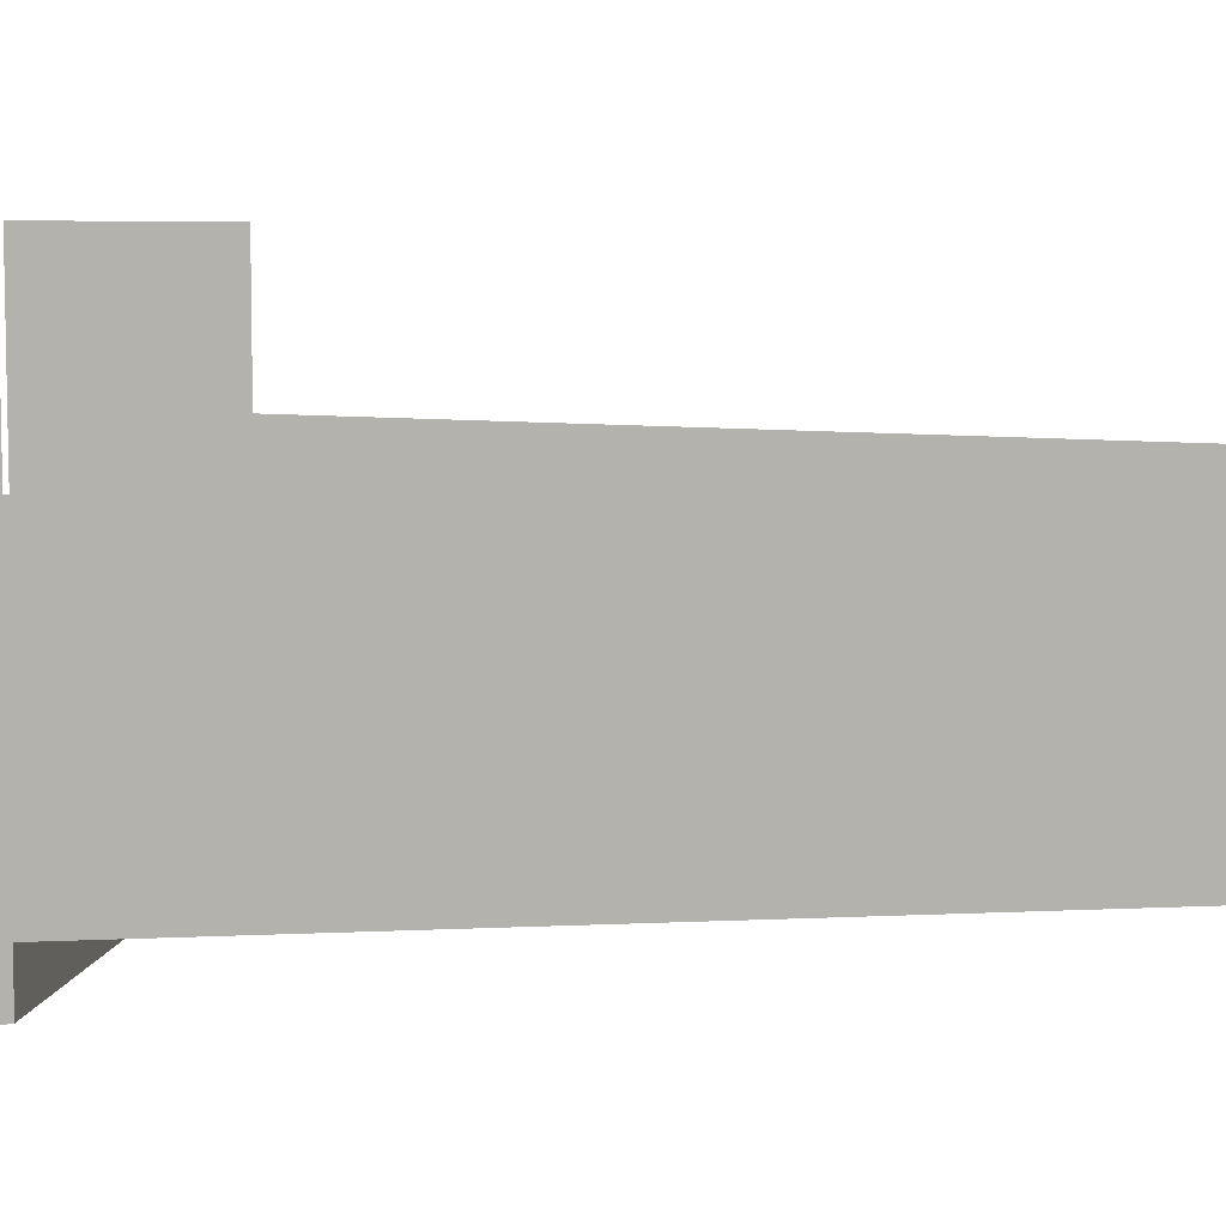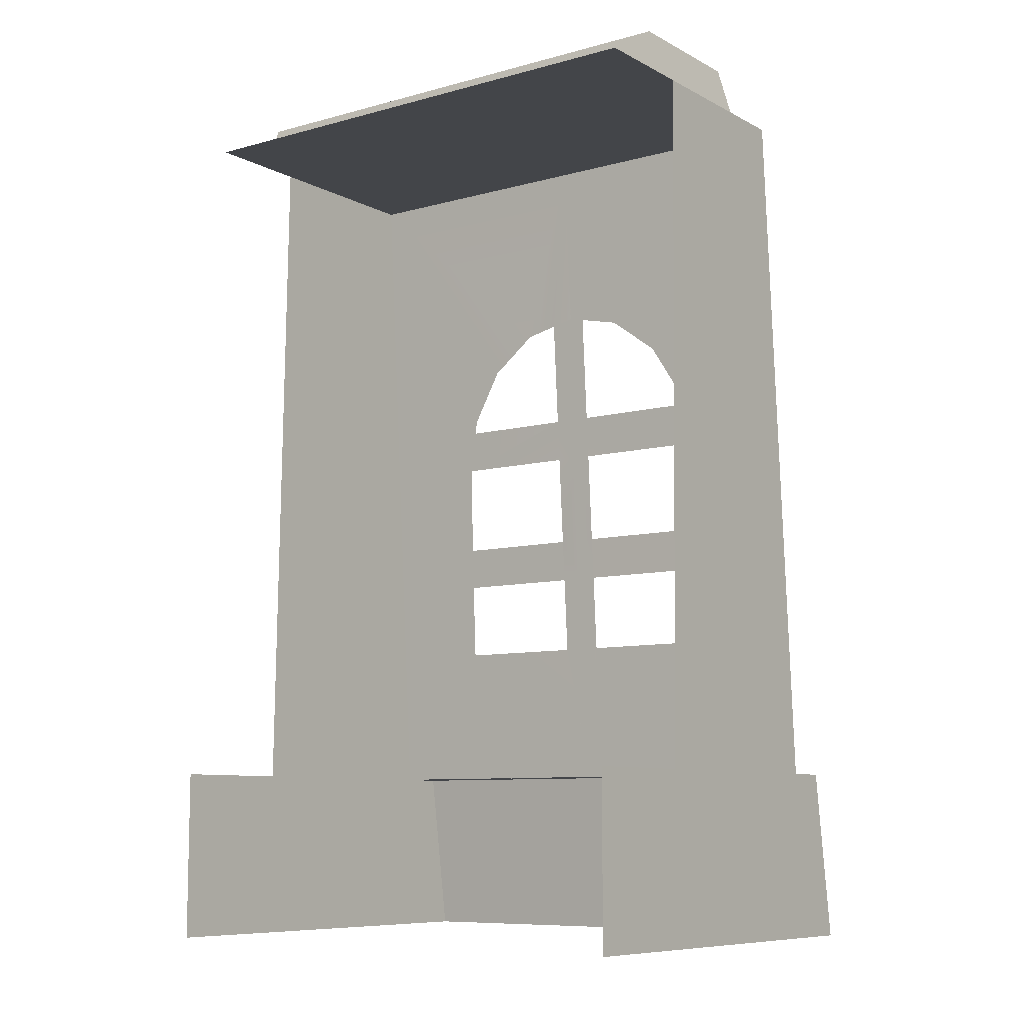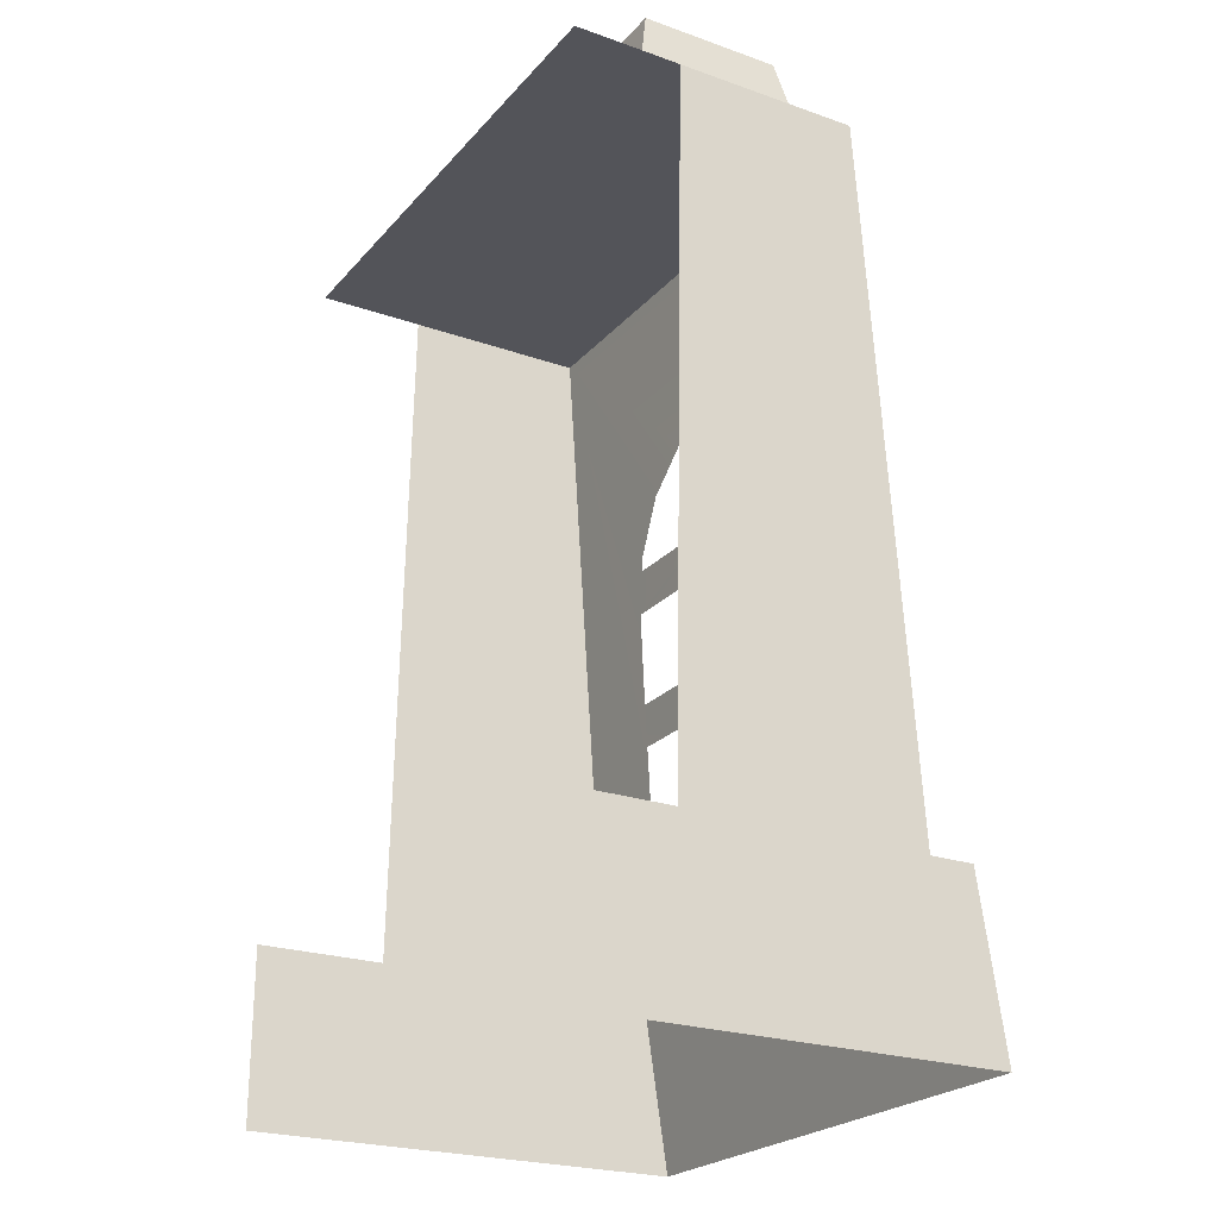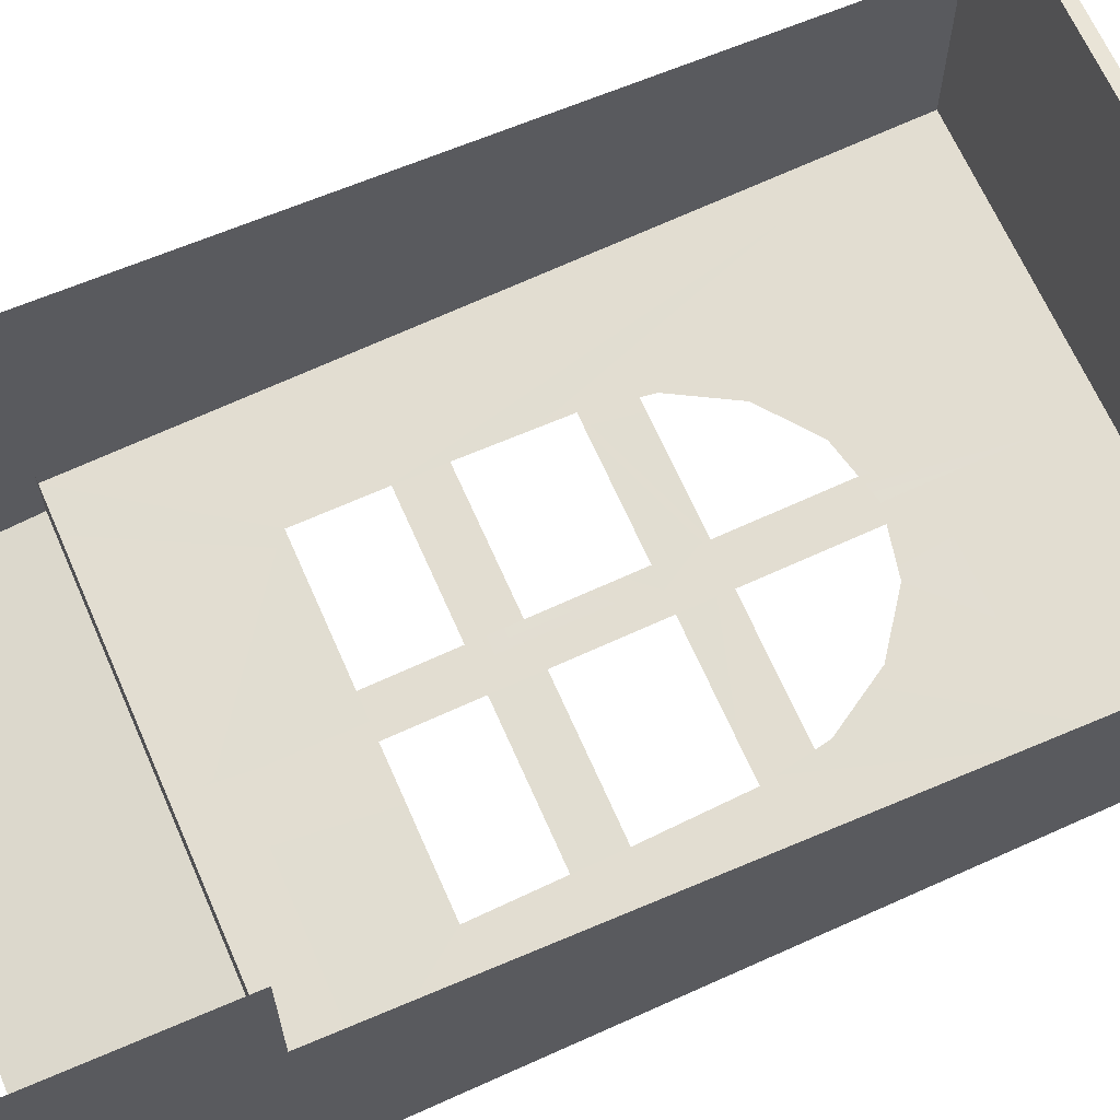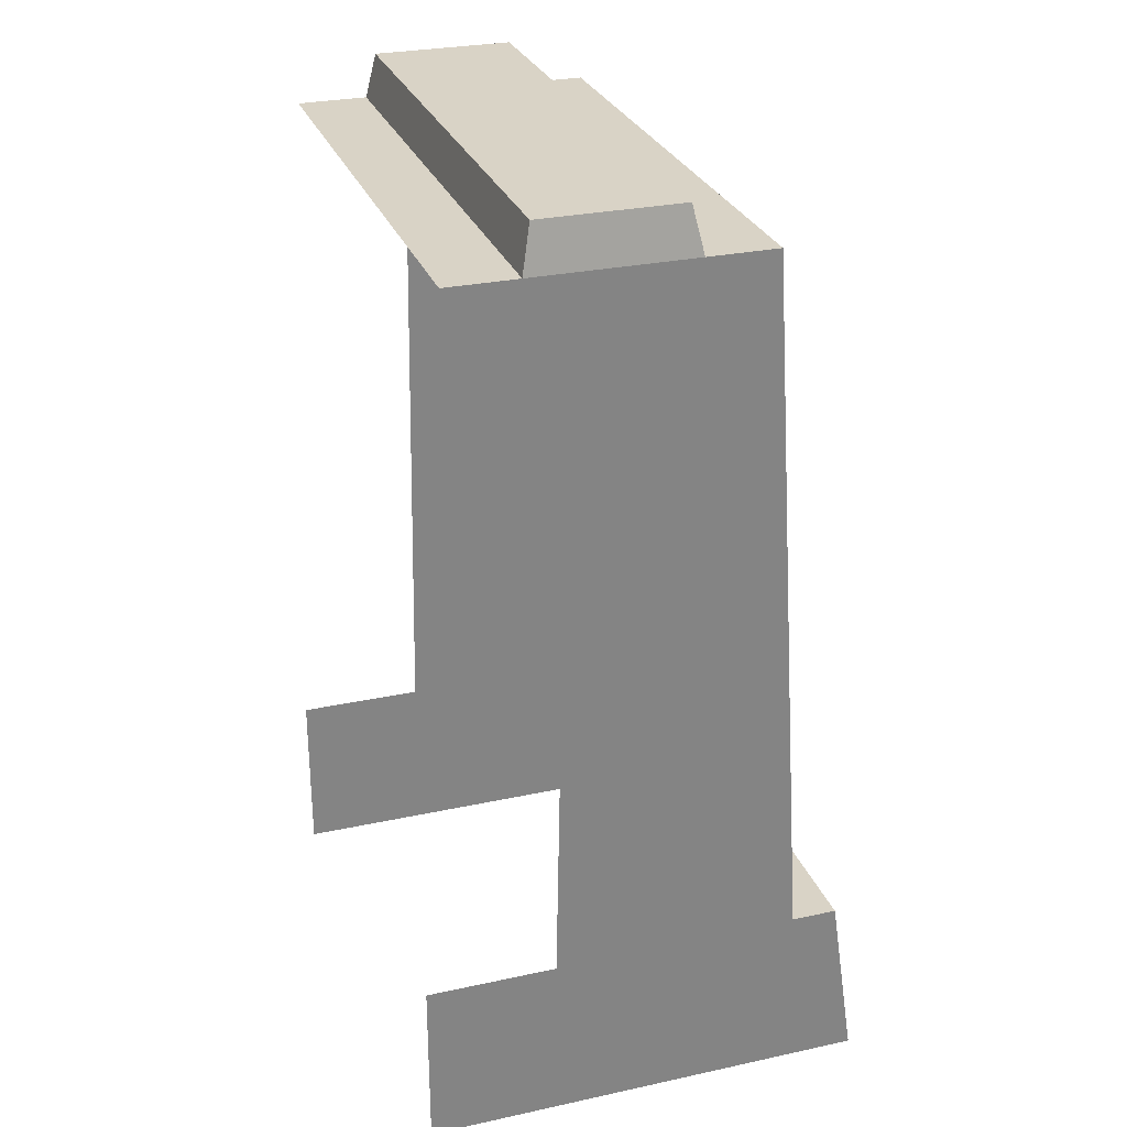
<metadata>
{"format":"obj","ext":"obj","renderer":"f3d","projection":"perspective","resolution":1024,"background":"white","views":[{"elev":7.8,"azim":99.1,"up":"+Z"},{"elev":-8.8,"azim":36.2,"up":"+Y"},{"elev":-23.7,"azim":59.6,"up":"+Y"},{"elev":65.6,"azim":66.5,"up":"+Z"},{"elev":28.3,"azim":71.9,"up":"+Y"}]}
</metadata>
<code>
g wall_house3_S1
v 0.03129 0.6052 -0.3504
v 0.03129 0.6052 -0.3504
v 0.03136 0.6052 -0.3504
v -0.1119 1.312 -0.3039
v -0.1119 1.312 -0.3039
v -0.2075 1.242 -0.3085
v -0.1119 1.312 -0.3039
v -0.1119 1.312 -0.3039
v 0.0008224 1.337 -0.3023
v 0.0008088 1.337 -0.3023
v 6.146e-07 1.337 -0.3023
v 0.03129 0.6052 -0.3504
v 0.03129 0.6052 -0.3504
v 0.03129 0.6051 -0.3504
v 0.1135 1.312 -0.3039
v 0.1135 1.312 -0.3039
v 0.1135 1.312 -0.3039
v 0.2982 0.8434 -0.3347
v 0.2996 0.7587 -0.3403
v 0.302 0.6053 -0.3504
v 0.03161 1.33 -0.3027
v 0.03161 1.33 -0.3027
v 0.03155 1.33 -0.3027
v 0.03124 0.6051 -0.3504
v 0.03124 0.6051 -0.3504
v 0.03124 0.6051 -0.3504
v 0.1135 1.312 -0.3039
v 0.1135 1.312 -0.3039
v 0.1135 1.312 -0.3039
v 0.1135 1.312 -0.3039
v 0.1135 1.312 -0.3039
v 0.1135 1.312 -0.3039
v 0.1135 1.312 -0.3039
v 0.1135 1.312 -0.3039
v 0.1135 1.312 -0.3039
v 0.1135 1.312 -0.3039
v 0.1135 1.312 -0.3039
v 0.1135 1.312 -0.3039
v 0.0008224 1.337 -0.3023
v 6.146e-07 1.337 -0.3022
v 0.0008088 1.337 -0.3023
v 6.146e-07 1.664 -0.2807
v 6.146e-07 1.337 -0.3023
v 6.146e-07 1.337 -0.3022
v 0.03124 0.6051 -0.3504
v 0.03129 0.6051 -0.3504
v 0.03124 0.6051 -0.3504
v 0.03128 0.6052 -0.3504
v 0.03124 0.6051 -0.3504
v 0.03129 0.6051 -0.3504
v 6.146e-07 0.3268 -0.3688
v 0.03136 0.6051 -0.3504
v 0.03136 0.6051 -0.3504
v 6.146e-07 0.3268 -0.3688
v 0.03136 0.6052 -0.3504
v 0.03136 0.6051 -0.3504
v -0.04586 0.6052 -0.3504
v -0.04586 0.6051 -0.3504
v -0.04586 0.6052 -0.3504
v -0.04586 0.6051 -0.3504
v -0.04586 0.6051 -0.3504
v 0.5035 0.3268 -0.09688
v 0.5035 1.664 -1.383e-06
v 0.5035 1.664 -0.07374
v 0.5035 0.3268 -1.69e-06
v 0.5035 1.664 0.07374
v 0.5035 0.3268 0.09688
v -0.5035 0.3268 0.09688
v -0.5035 1.664 -1.69e-06
v -0.5035 1.664 0.07374
v -0.5035 0.3268 -1.844e-06
v -0.5035 1.664 -0.07374
v -0.5035 0.3268 -0.09688
v 1.844e-06 1.664 0.07374
v 0.5035 1.664 -1.383e-06
v 0.5035 1.664 0.07374
v 6.146e-07 1.664 -1.383e-06
v 0.5035 1.664 -0.07374
v 6.146e-07 1.664 -0.07374
v -0.5035 1.664 -0.07374
v -0.5035 1.664 -1.69e-06
v -0.5035 1.664 0.07374
v 0.5035 1.664 -0.2807
v 0.5035 0.3268 -0.3688
v 0.5035 0.3268 -0.09688
v 0.5035 1.664 -0.07374
v -0.5035 0.3268 -0.09688
v -0.5035 0.3268 -0.3688
v -0.5035 1.664 -0.2807
v -0.5035 1.664 -0.07374
v 6.146e-07 1.664 -0.07374
v 0.5035 1.664 -0.2807
v 0.5035 1.664 -0.07374
v 6.146e-07 1.664 -0.2807
v -0.5035 1.664 -0.2807
v -0.5035 1.664 -0.07374
v 1.844e-06 1.664 0.07374
v -0.5035 1.664 0.2807
v -0.5035 1.664 0.07374
v -0 1.664 0.2807
v 0.5035 1.664 0.2807
v 0.5035 1.664 0.07374
v 6.146e-07 1.75 0.1314
v 0.4861 1.75 -3.073e-07
v 0.4861 1.75 0.1314
v 1.844e-06 1.75 -3.073e-07
v 0.4861 1.75 -0.1314
v 6.146e-07 1.75 -0.1314
v -0.4892 1.75 -0.1314
v -0.4892 1.75 -6.146e-07
v -0.4892 1.75 0.1314
v 0.5035 1.664 0.1495
v 0.4861 1.75 0.1314
v 0.4861 1.75 -3.073e-07
v 0.5035 1.664 -3.073e-07
v 0.4861 1.75 -0.1314
v 0.5035 1.664 -0.1495
v 6.146e-07 1.664 0.1495
v 0.4861 1.75 0.1314
v 0.5035 1.664 0.1495
v 6.146e-07 1.75 0.1314
v -0.5035 1.664 0.1495
v -0.4892 1.75 0.1314
v 0.5035 1.664 -0.1495
v 0.4861 1.75 -0.1314
v 6.146e-07 1.75 -0.1314
v 6.146e-07 1.664 -0.1495
v -0.4892 1.75 -0.1314
v -0.5035 1.664 -0.1495
v -0.5035 1.664 -7.683e-07
v -0.4892 1.75 0.1314
v -0.5035 1.664 0.1495
v -0.4892 1.75 -6.146e-07
v -0.5035 1.664 -0.1495
v -0.4892 1.75 -0.1314
v -0.5035 4.276e-07 -0.5035
v 6.146e-07 0.3268 -0.4546
v -0.5035 0.3268 -0.4546
v 6.146e-07 4.276e-07 -0.5035
v 0.5035 0.3268 -0.4546
v 0.5035 4.276e-07 -0.5035
v -0 0.3268 -0.3411
v 0.5035 0.3268 -0.4546
v 0.5035 0.3268 -0.3411
v 6.146e-07 0.3268 -0.4546
v -0.5035 0.3268 -0.4546
v -0.5035 0.3268 -0.3411
v 0.5035 0.3268 -0.3411
v 0.5035 0.3268 -0.4546
v 0.5035 4.276e-07 -0.5035
v 0.5035 3.821e-07 -0.3411
v -0.5035 3.821e-07 -0.3411
v -0.5035 4.276e-07 -0.5035
v -0.5035 0.3268 -0.4546
v -0.5035 0.3268 -0.3411
v 0.5035 -1.224e-07 0.3411
v 0.5035 0.3268 0.3411
v 0.5035 0.3268 -0.3411
v 0.5035 3.821e-07 -0.3411
v -0.5035 0.3268 0.3411
v -0.5035 -1.224e-07 0.3411
v -0.5035 0.3268 -0.3411
v -0.5035 3.821e-07 -0.3411
v 0.03143 1.026 -0.3227
v 0.03145 1.111 -0.3171
v 0.03145 1.111 -0.3171
v 0.000823 1.111 -0.3171
v 0.0008334 1.337 -0.3023
v 0.03148 1.33 -0.3027
v 6.146e-07 1.664 -0.2807
v 0.03155 1.33 -0.3027
v 6.146e-07 1.337 -0.3023
v 0.03147 1.111 -0.3171
v 0.03161 1.33 -0.3027
v 0.03145 1.111 -0.3171
v 0.03144 1.026 -0.3227
v 0.03138 0.8434 -0.3347
v 0.000823 1.026 -0.3227
v 6.146e-07 1.111 -0.3171
v 6.146e-07 1.026 -0.3227
v -0.04598 1.326 -0.3029
v -0.04595 1.111 -0.3171
v 6.146e-07 1.337 -0.3023
v 0.0008224 1.337 -0.3023
v 6.146e-07 1.337 -0.3022
v 0.0008088 1.337 -0.3023
v -0.04598 1.111 -0.3171
v -0.04605 1.326 -0.3029
v -0.04594 1.026 -0.3227
v -0.04611 1.326 -0.3029
v -0.04598 1.111 -0.3171
v -0.1119 1.312 -0.3039
v -0.04593 1.026 -0.3227
v -0.04586 0.8434 -0.3347
v 6.146e-07 0.8434 -0.3347
v -0.5035 1.664 -0.2807
v -0.2075 1.242 -0.3085
v -0.2714 1.137 -0.3154
v 0.000823 0.8434 -0.3347
v 6.146e-07 0.7587 -0.3403
v 0.03136 0.8434 -0.3347
v 0.03132 0.7587 -0.3403
v 0.03136 0.8434 -0.3348
v 0.03136 0.8434 -0.3348
v 0.03135 0.7587 -0.3403
v 0.000823 0.7587 -0.3403
v 0.03139 0.7587 -0.3403
v 0.0314 0.8434 -0.3347
v 0.03129 0.6052 -0.3504
v 0.2995 0.7587 -0.3403
v 0.2981 0.8434 -0.3347
v 0.2996 0.7587 -0.3403
v 0.2982 0.8434 -0.3347
v 0.03136 0.6052 -0.3504
v 0.03128 0.6052 -0.3504
v 0.03129 0.6051 -0.3504
v 0.000823 0.6052 -0.3504
v 0.03124 0.6051 -0.3504
v 1.844e-06 0.6051 -0.3504
v 0.03124 0.6051 -0.3504
v 6.146e-07 0.6052 -0.3504
v -0.04582 0.7587 -0.3403
v -0.04574 0.6052 -0.3504
v -0.04588 0.8434 -0.3347
v -0.04594 1.026 -0.3227
v -0.04585 0.7587 -0.3403
v -0.04589 0.7587 -0.3403
v -0.0459 0.8434 -0.3347
v -0.2965 0.8434 -0.3347
v -0.2978 0.7587 -0.3403
v -0.04586 0.6052 -0.3504
v -0.2966 0.8434 -0.3347
v -0.04579 0.6052 -0.3504
v -0.2979 0.7587 -0.3403
v -0.2999 0.6053 -0.3504
v 6.146e-07 0.3268 -0.3688
v -0.04586 0.6051 -0.3504
v -0.5035 0.3268 -0.3688
v -0.3004 0.6053 -0.3504
v -0.5035 1.664 -0.2807
v -0.3004 0.6053 -0.3504
v -0.5035 0.3268 -0.3688
v -0.2911 1.026 -0.3227
v -0.276 1.111 -0.3171
v -0.2759 1.111 -0.3171
v -0.291 1.026 -0.3227
v -0.2758 1.111 -0.3171
v -0.046 1.111 -0.3171
v -0.046 1.111 -0.3171
v -0.046 1.111 -0.3171
v -0.04598 1.111 -0.3171
v 0.03144 1.026 -0.3227
v 0.0315 1.111 -0.3171
v 0.2926 1.026 -0.3227
v 0.2775 1.111 -0.3171
v 0.2928 1.026 -0.3227
v 0.2776 1.111 -0.3171
v 0.2776 1.111 -0.3171
v 0.5035 1.664 -0.2807
v 0.273 1.137 -0.3154
v 0.273 1.137 -0.3154
v 0.5035 1.664 -0.2807
v 0.3021 0.6052 -0.3504
v 0.5035 0.3268 -0.3688
v 0.302 0.6053 -0.3504
v 0.302 0.6053 -0.3504
v 0.1135 1.312 -0.3039
v 0.1135 1.312 -0.3039
v 0.5035 1.664 -0.2807
v 0.2091 1.242 -0.3085
v 0.03161 1.33 -0.3027
v 6.146e-07 1.664 -0.2807
v 0.0008224 1.337 -0.3023
v 0.0008334 1.337 -0.3023
v 6.146e-07 1.337 -0.3023
v 0.3014 0.6052 -0.3504
v 0.302 0.6053 -0.3504
v 0.3016 0.6053 -0.3504
v 0.3021 0.6052 -0.3504
v 0.5035 0.3268 -0.3688
v 0.03129 0.6052 -0.3504
v 0.03136 0.6051 -0.3504
v 0.03129 0.6051 -0.3504
v 0.03124 0.6051 -0.3504
v 0.03136 0.6051 -0.3504
v 0.0008224 0.605 -0.3505
v 6.146e-07 0.605 -0.3505
v -0.04574 0.6051 -0.3504
v -0.04574 0.6051 -0.3504
v -0.04579 0.6051 -0.3504
v 6.146e-07 0.3268 -0.3688
v -0.04586 0.6051 -0.3504
v -0.04579 0.6051 -0.3504
v -0.1119 1.312 -0.3039
v -0.1119 1.312 -0.3039
v -0.04611 1.326 -0.3029
v 0.1135 1.312 -0.3039
v 0.1135 1.312 -0.3039
v 0.03161 1.33 -0.3027
v 0.03161 1.33 -0.3027
g wall_house3_S1_0
f 3 2 1
f 6 5 4
f 8 6 7
f 11 10 9
f 14 13 12
f 17 16 15
f 20 19 18
f 23 22 21
f 26 25 24
f 29 28 27
f 32 31 30
f 35 34 33
f 38 37 36
f 41 40 39
f 44 43 42
f 47 46 45
f 50 49 48
f 53 52 51
f 56 55 54
f 58 54 57
f 61 60 59
f 64 63 62
f 63 65 62
f 63 66 65
f 66 67 65
f 70 69 68
f 69 71 68
f 69 72 71
f 72 73 71
f 76 75 74
f 75 77 74
f 75 78 77
f 78 79 77
f 79 80 77
f 80 81 77
f 77 81 74
f 81 82 74
f 85 84 83
f 86 85 83
f 89 88 87
f 90 89 87
f 93 92 91
f 92 94 91
f 94 95 91
f 95 96 91
f 99 98 97
f 98 100 97
f 100 101 97
f 101 102 97
f 105 104 103
f 104 106 103
f 104 107 106
f 107 108 106
f 108 109 106
f 109 110 106
f 106 110 103
f 110 111 103
f 114 113 112
f 115 114 112
f 116 114 115
f 117 116 115
f 120 119 118
f 119 121 118
f 118 121 122
f 121 123 122
f 126 125 124
f 127 126 124
f 128 126 127
f 129 128 127
f 132 131 130
f 131 133 130
f 130 133 134
f 133 135 134
f 138 137 136
f 137 139 136
f 137 140 139
f 140 141 139
f 144 143 142
f 143 145 142
f 145 146 142
f 146 147 142
f 150 149 148
f 151 150 148
f 154 153 152
f 155 154 152
f 158 157 156
f 159 158 156
f 162 161 160
f 163 161 162
f 166 165 164
f 164 167 166
f 166 167 168
f 168 169 166
f 169 168 170
f 171 169 170
f 167 172 168
f 166 169 173
f 169 171 173
f 171 174 173
f 173 175 166
f 175 173 176
f 176 164 175
f 164 176 177
f 164 178 167
f 177 178 164
f 167 179 172
f 178 180 167
f 180 179 167
f 172 179 181
f 179 180 182
f 179 182 181
f 172 181 183
f 183 181 170
f 172 183 184
f 185 170 184
f 185 186 183
f 181 182 187
f 188 181 187
f 181 188 170
f 187 182 189
f 188 190 170
f 188 191 190
f 190 192 170
f 182 193 189
f 180 193 182
f 194 189 193
f 194 193 180
f 180 195 194
f 195 180 178
f 192 196 170
f 197 196 192
f 198 196 197
f 199 195 178
f 195 200 194
f 200 195 199
f 201 199 178
f 177 201 178
f 202 199 201
f 201 203 202
f 177 204 201
f 204 177 205
f 205 202 204
f 202 206 199
f 206 200 199
f 205 177 207
f 177 208 207
f 202 205 209
f 205 207 209
f 209 206 202
f 207 208 210
f 208 211 210
f 210 211 212
f 211 213 212
f 207 214 209
f 209 215 206
f 209 216 215
f 215 217 206
f 217 215 218
f 218 219 217
f 219 218 220
f 217 221 206
f 219 221 217
f 221 200 206
f 200 221 222
f 200 222 194
f 221 219 223
f 221 223 222
f 224 194 222
f 225 194 224
f 226 224 222
f 226 222 223
f 226 227 224
f 227 228 224
f 228 227 229
f 227 230 229
f 227 226 231
f 229 230 232
f 233 226 223
f 226 233 231
f 232 230 234
f 234 230 235
f 231 236 235
f 237 231 233
f 236 238 235
f 235 238 239
f 239 234 235
f 232 234 240
f 234 241 240
f 241 242 240
f 243 232 240
f 244 243 240
f 240 198 244
f 245 244 198
f 246 243 244
f 245 246 244
f 247 246 245
f 246 247 248
f 246 248 249
f 249 189 246
f 248 251 250
f 251 225 250
f 173 253 252
f 176 253 254
f 253 255 254
f 254 255 256
f 255 257 256
f 257 258 256
f 256 258 259
f 213 256 259
f 260 258 257
f 258 260 259
f 261 260 257
f 261 262 260
f 263 213 259
f 259 264 263
f 263 265 213
f 265 266 213
f 268 262 267
f 270 269 261
f 267 269 270
f 269 268 170
f 268 271 170
f 271 171 272
f 274 273 272
f 274 275 273
f 277 265 276
f 276 278 277
f 265 279 276
f 236 276 279
f 279 280 236
f 276 214 278
f 236 214 276
f 214 282 281
f 282 216 281
f 216 282 283
f 284 216 283
f 283 282 285
f 283 285 236
f 220 284 283
f 220 283 236
f 286 220 236
f 220 286 219
f 287 286 236
f 286 287 219
f 287 236 288
f 219 287 289
f 287 288 289
f 219 289 223
f 233 223 289
f 290 289 288
f 288 291 290
f 290 236 292
f 290 292 237
f 293 237 233
f 293 233 289
f 293 289 290
f 293 290 237
f 295 294 192
f 296 295 192
f 299 298 297
f 300 299 297

</code>
